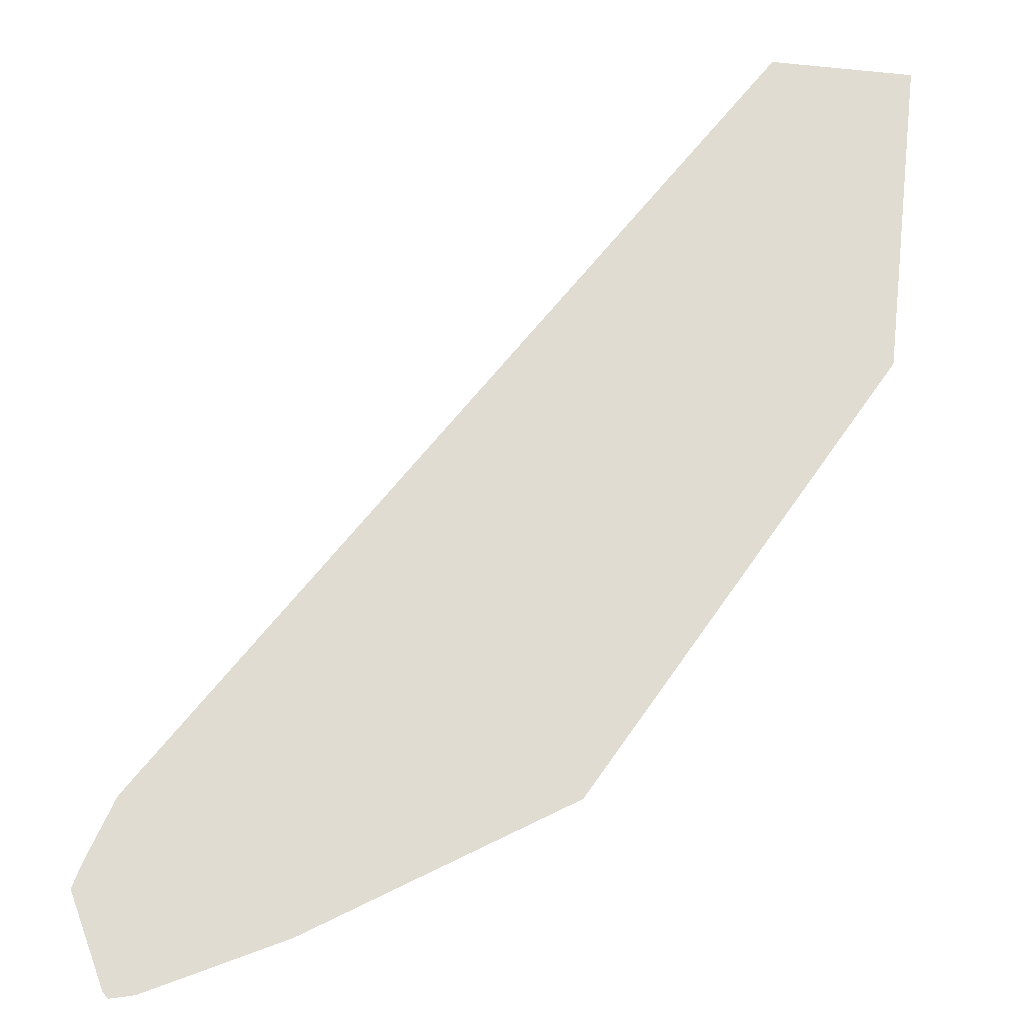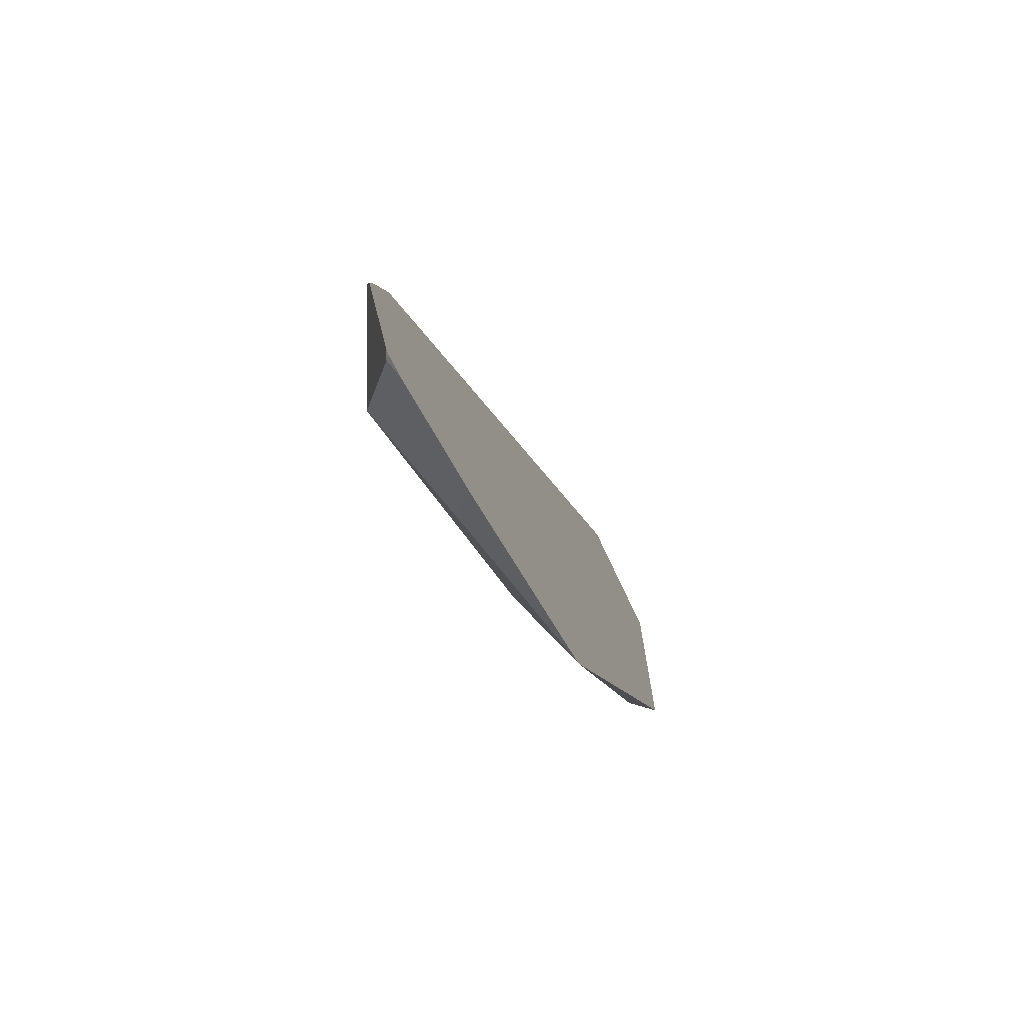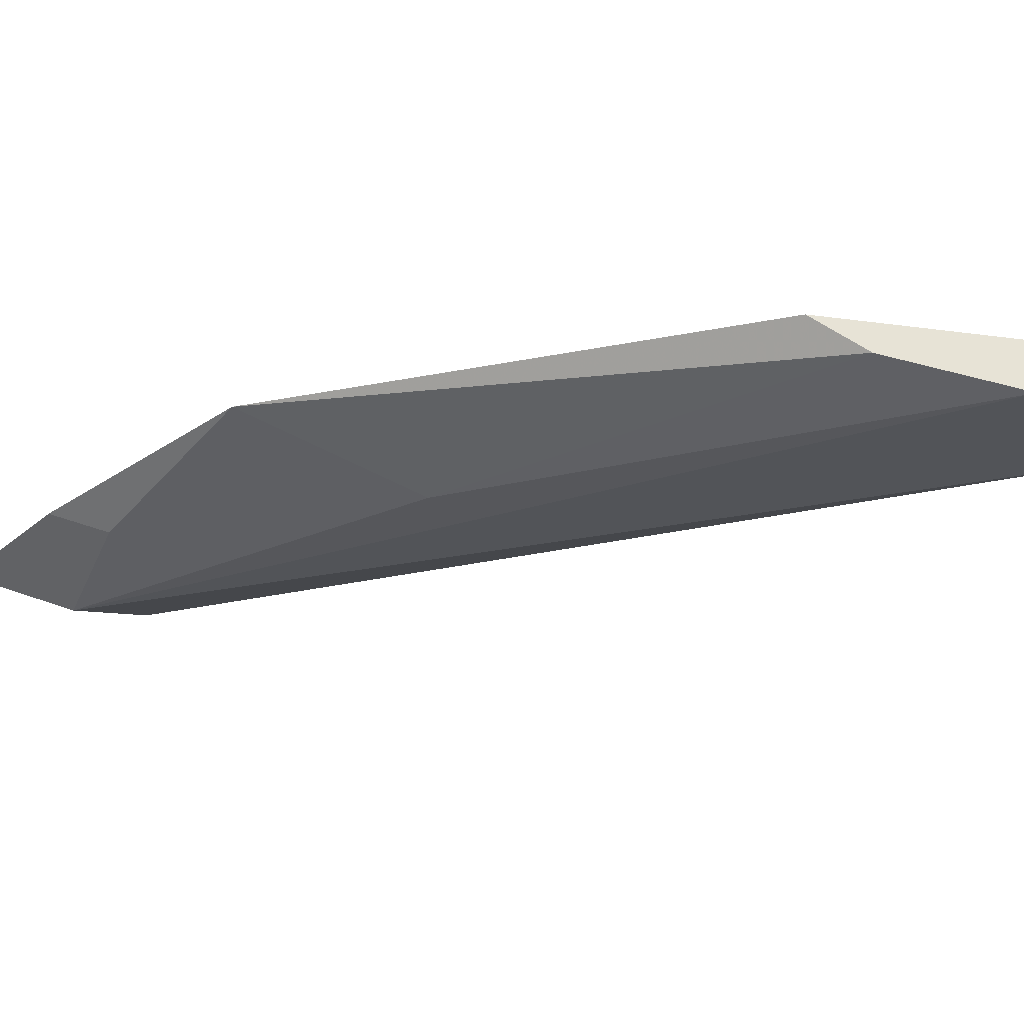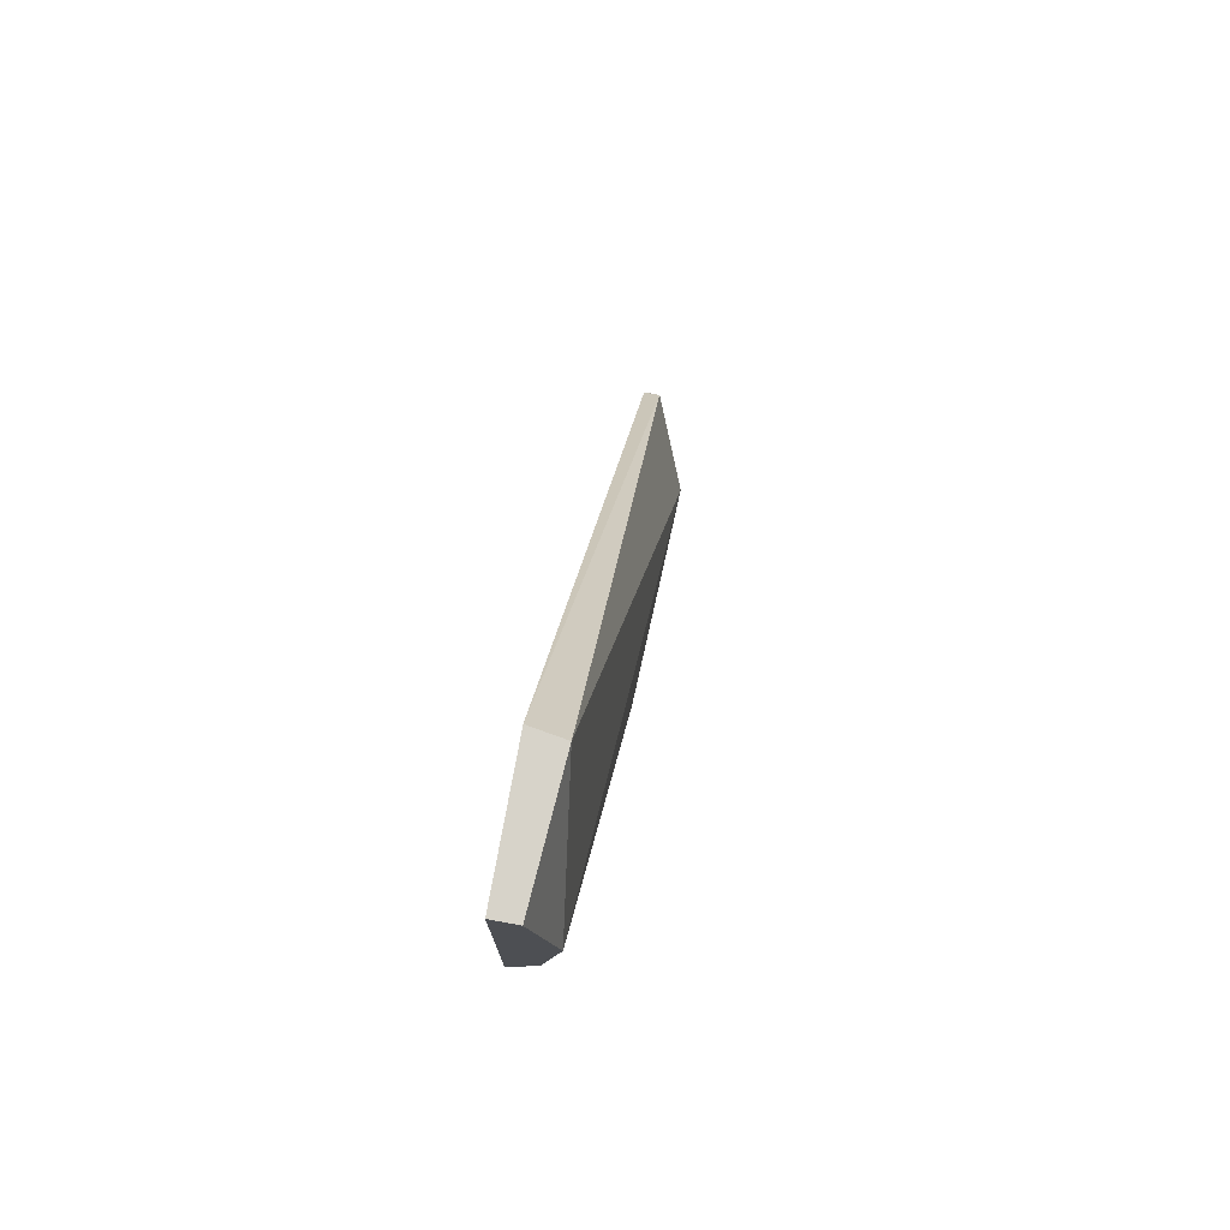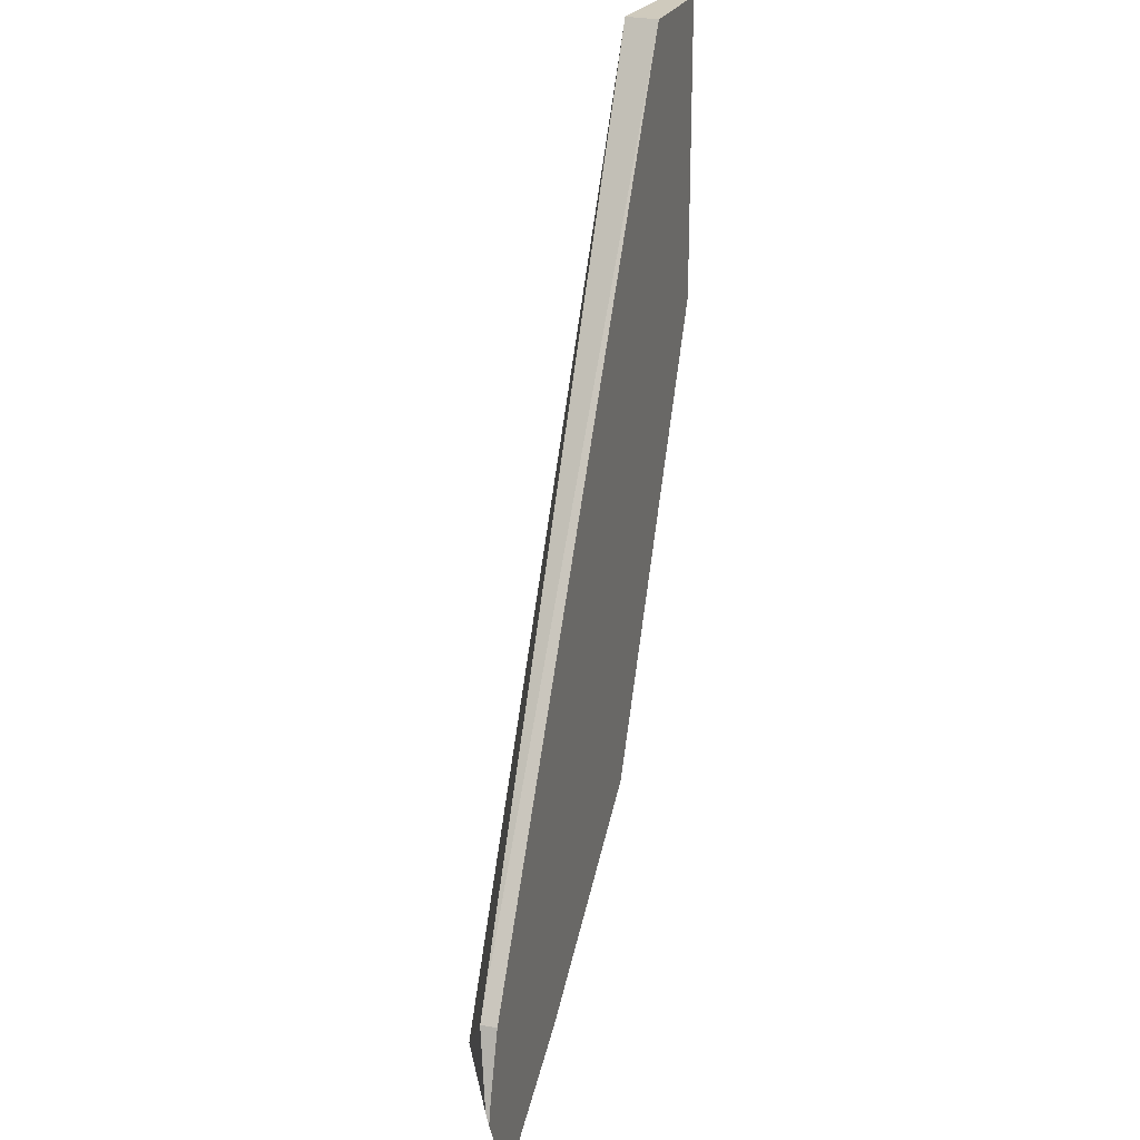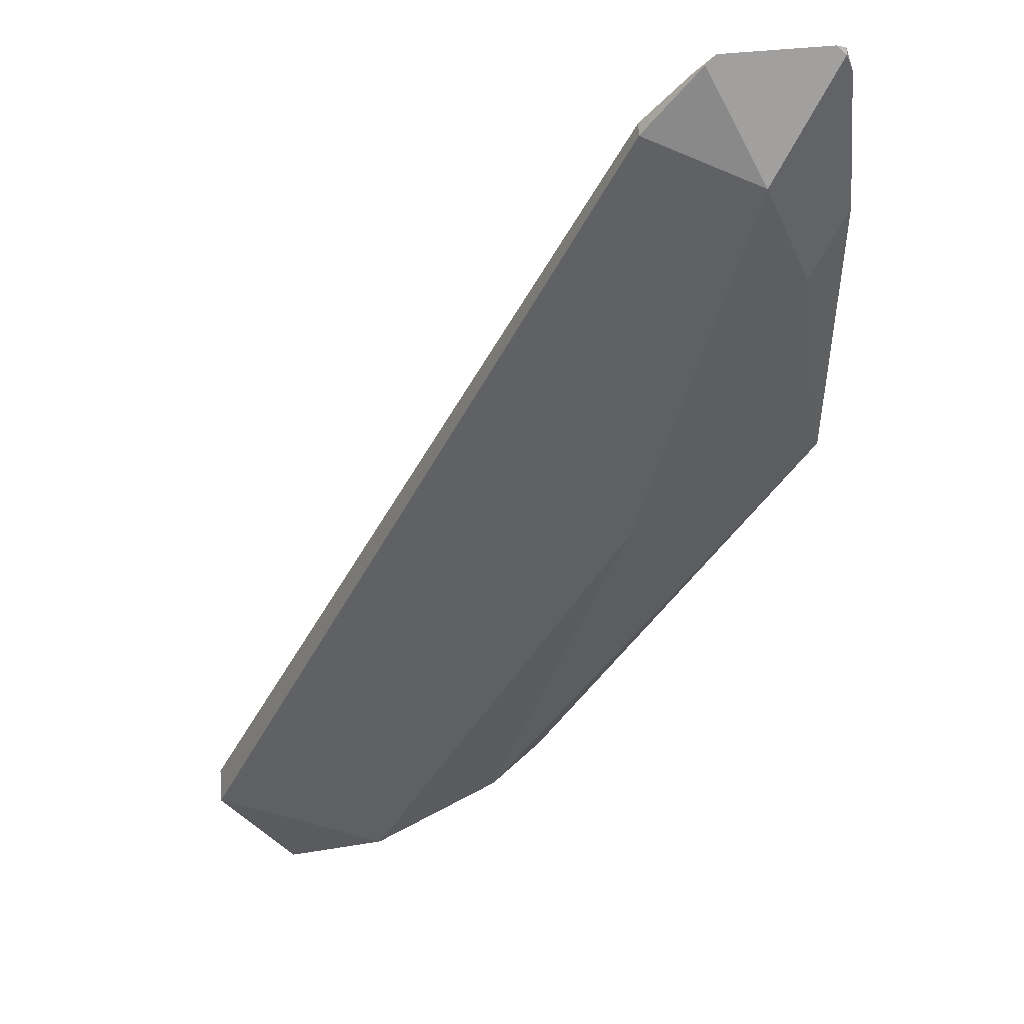
<metadata>
{"format":"obj","ext":"obj","renderer":"f3d","projection":"perspective","resolution":1024,"background":"white","views":[{"elev":69.0,"azim":-173.7,"up":"+Y"},{"elev":-73.8,"azim":115.3,"up":"+Z"},{"elev":-28.1,"azim":-101.8,"up":"+Y"},{"elev":76.4,"azim":-79.6,"up":"+Z"},{"elev":23.1,"azim":106.8,"up":"+Z"},{"elev":-43.1,"azim":121.7,"up":"+Y"}]}
</metadata>
<code>
v 0.8167 0.193 -0.2548
v 0.7922 0.18 -0.252
v 0.8065 0.193 -0.2751
v 0.8152 0.193 -0.2492
v 0.8162 0.192 -0.252
v 0.7123 0.193 -0.2239
v 0.7622 0.186 -0.246
v 0.7691 0.193 -0.2599
v 0.7995 0.193 -0.2751
v 0.8042 0.192 -0.276
v 0.8102 0.189 -0.234
v 0.6841 0.1846 -0.04054
v 0.6527 0.1806 -0.06808
v 0.7562 0.18 -0.216
v 0.7202 0.18 -0.18
v 0.8051 0.193 -0.2765
v 0.8102 0.193 -0.234
v 0.6527 0.193 -0.1159
v 0.6527 0.1857 -0.1024
v 0.6855 0.193 -0.04054
v 0.6527 0.1867 -0.04054
v 0.6527 0.1846 -0.09464
v 0.6527 0.193 -0.04054
f 11 17 20
f 9 16 10
f 6 19 18
f 4 17 5
f 5 17 11
f 3 10 16
f 11 20 12
f 6 15 19
f 12 20 23
f 13 15 14
f 12 21 13
f 13 21 23
f 13 23 18
f 13 18 19
f 13 19 22
f 13 22 15
f 15 22 19
f 2 15 6
f 12 23 21
f 2 14 15
f 6 8 7
f 2 12 13
f 2 13 14
f 1 2 3
f 1 16 9
f 1 9 8
f 1 8 6
f 1 6 18
f 1 18 23
f 1 23 20
f 1 20 17
f 1 17 4
f 1 3 16
f 1 5 2
f 1 4 5
f 2 11 12
f 2 10 3
f 2 9 10
f 2 5 11
f 2 8 9
f 2 7 8
f 2 6 7

</code>
